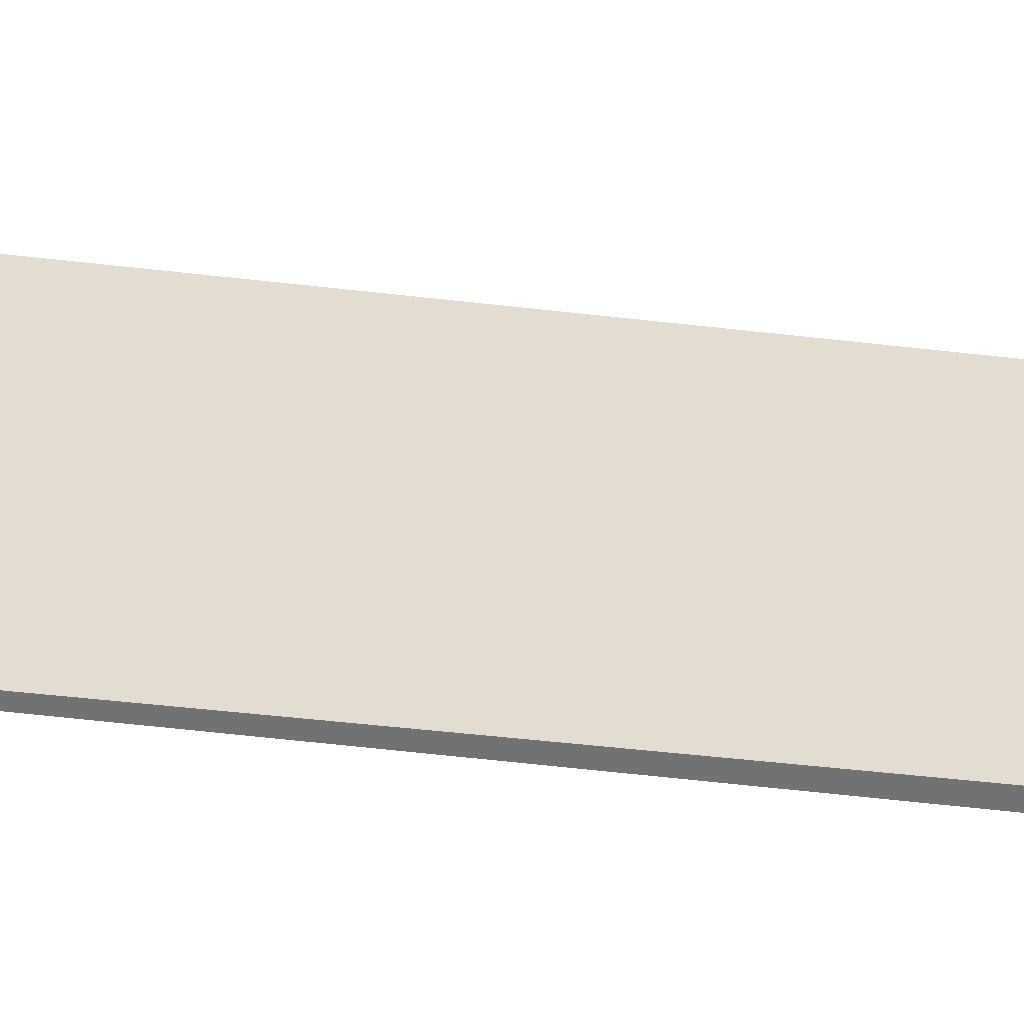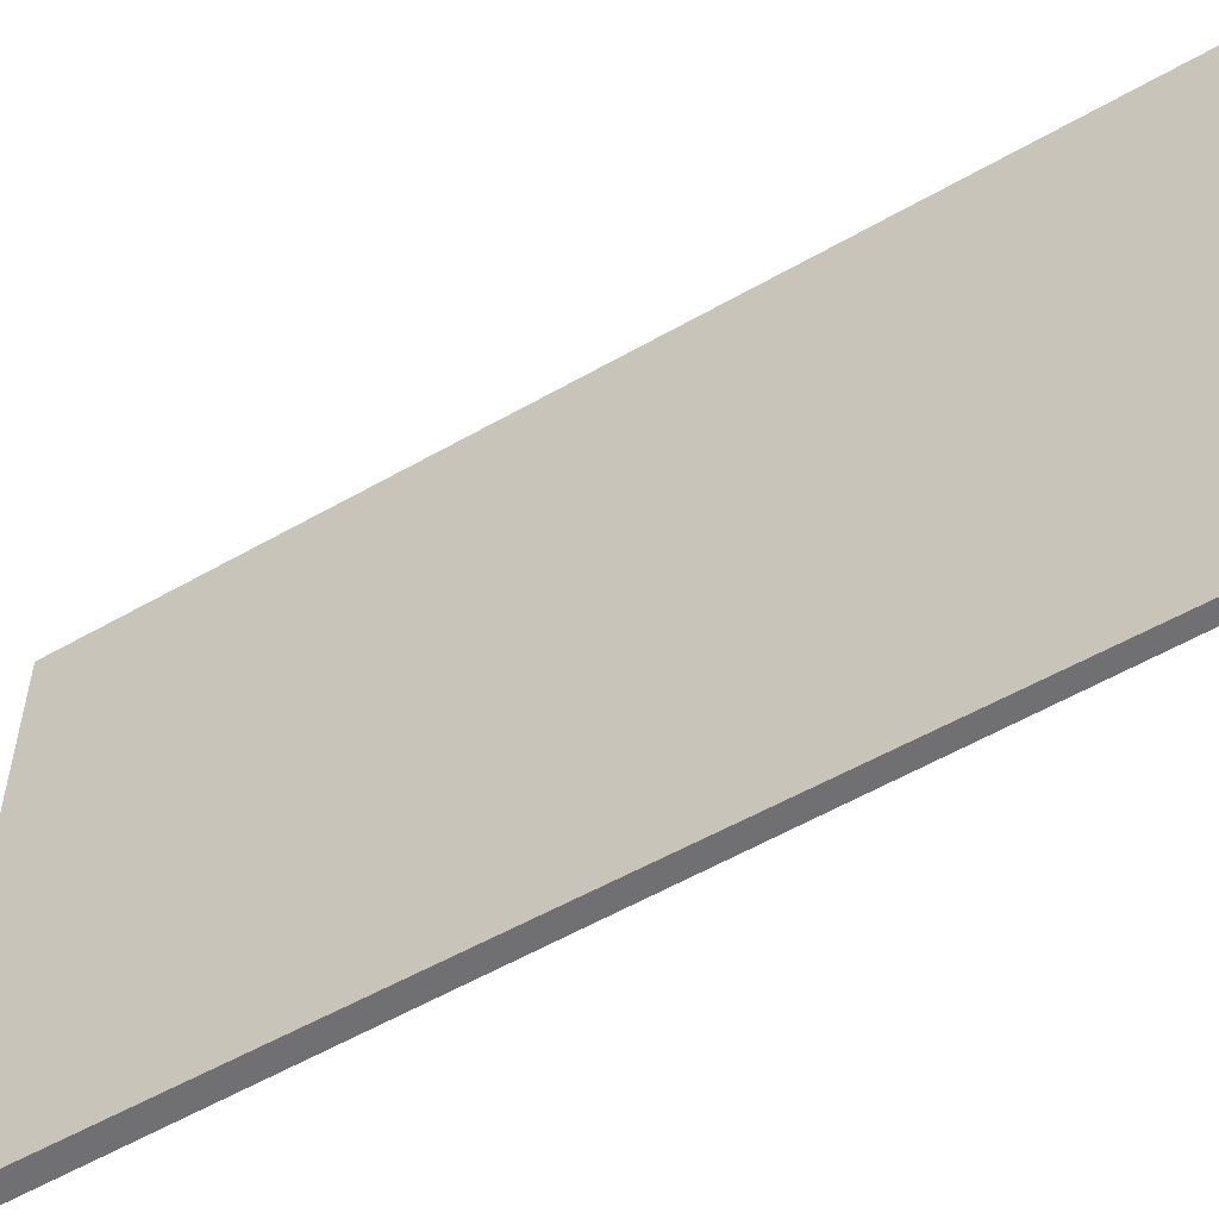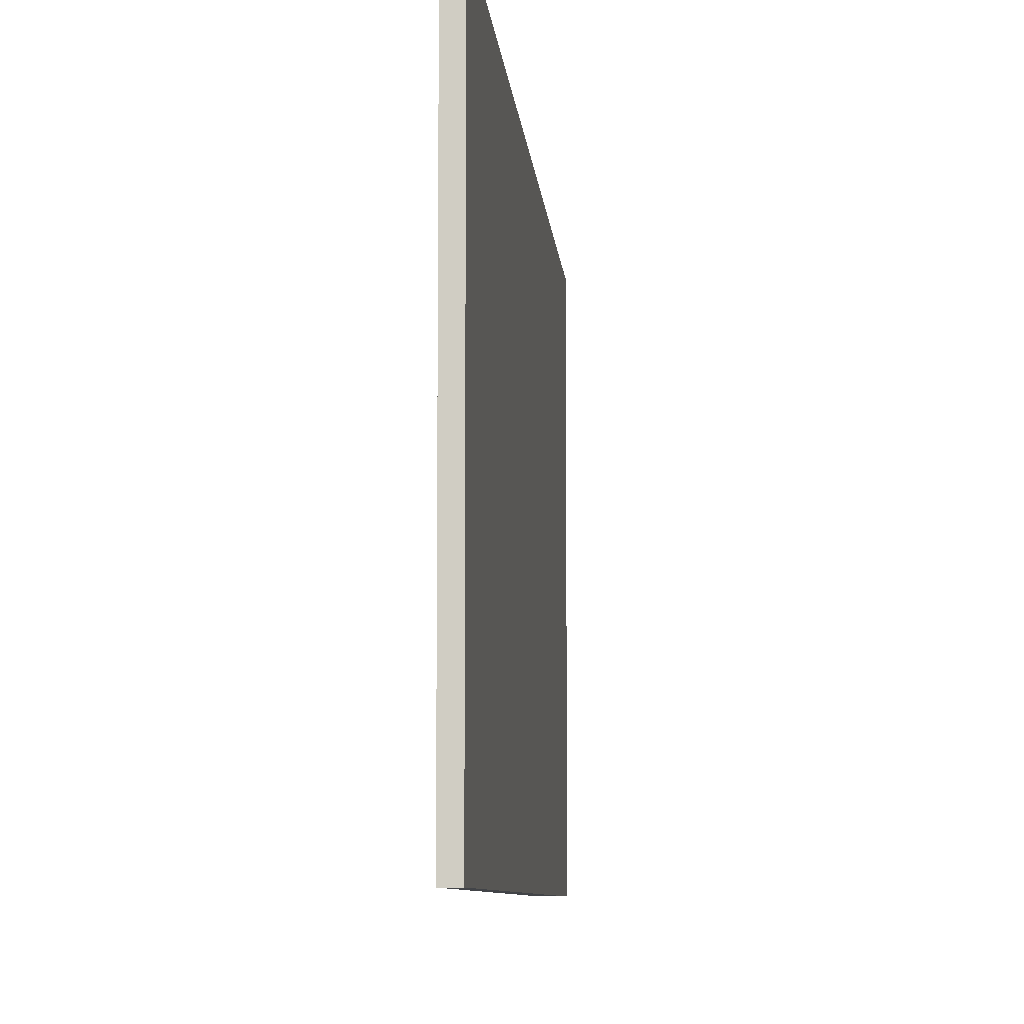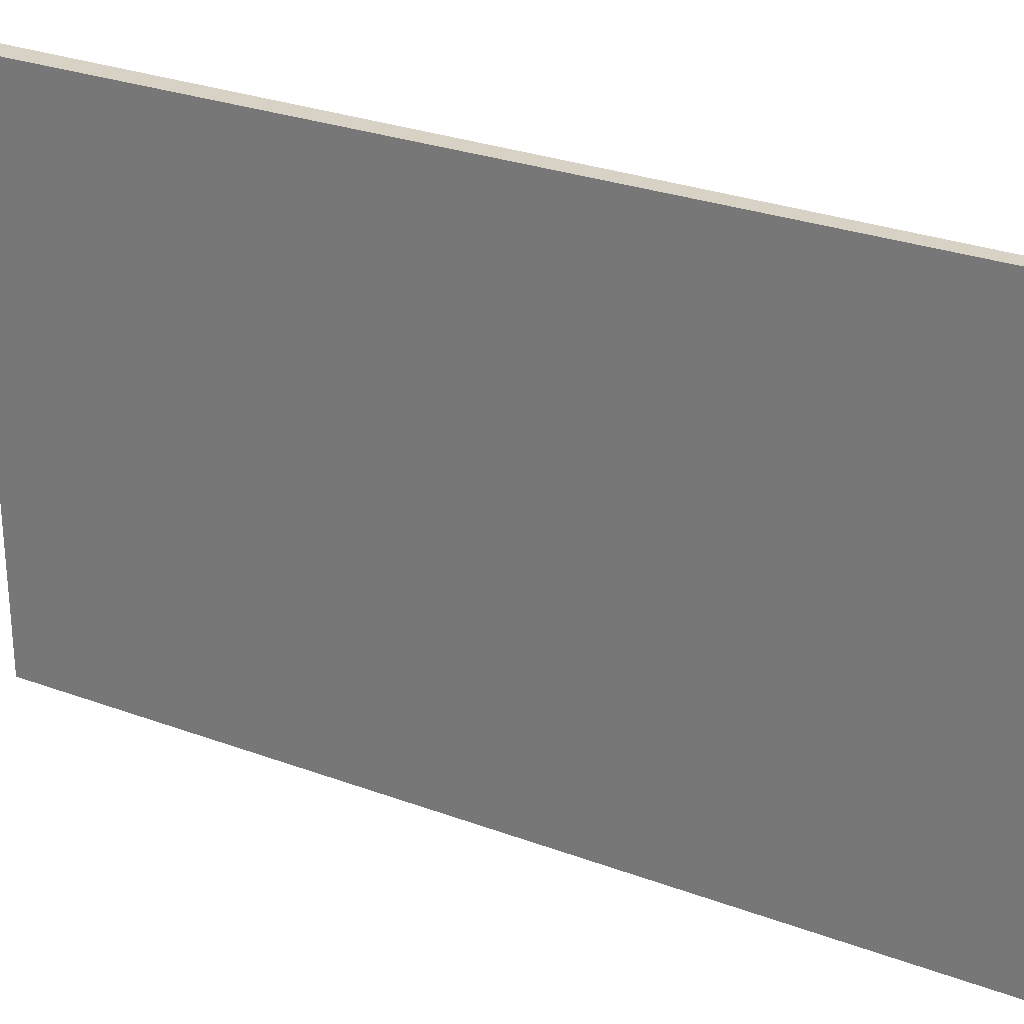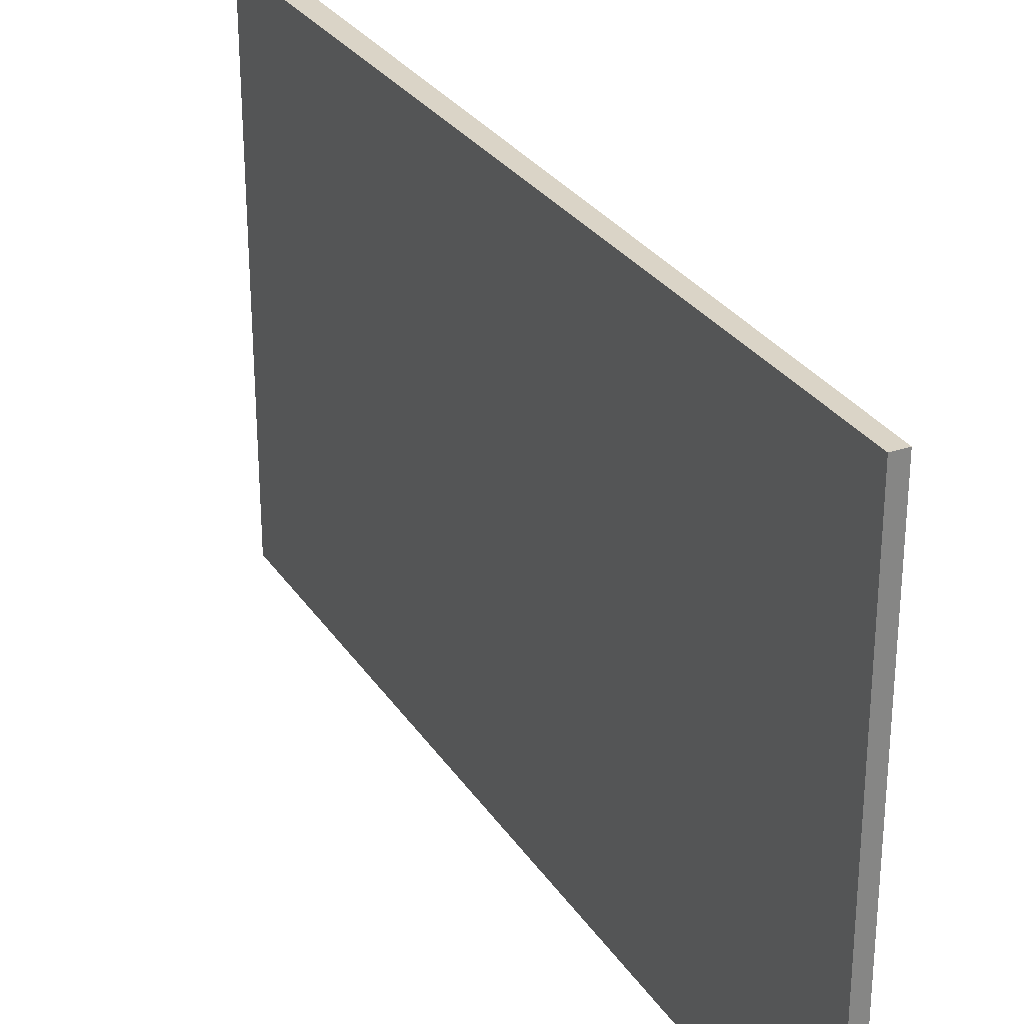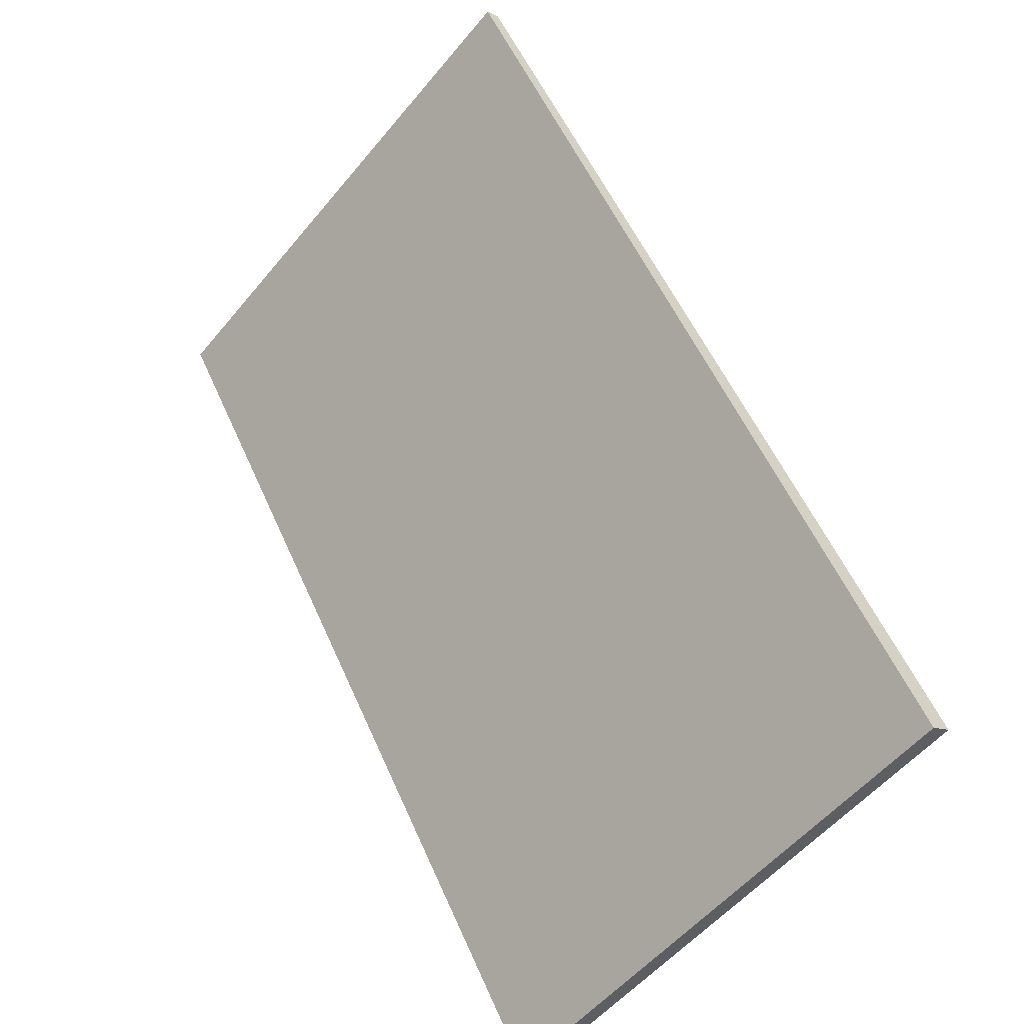
<metadata>
{"format":"obj","ext":"obj","renderer":"f3d","projection":"perspective","resolution":1024,"background":"white","views":[{"elev":-55.5,"azim":114.2,"up":"+Y"},{"elev":-55.0,"azim":-27.3,"up":"+Y"},{"elev":-7.7,"azim":35.5,"up":"+Y"},{"elev":27.6,"azim":-28.7,"up":"+Y"},{"elev":28.9,"azim":4.5,"up":"+Y"},{"elev":-55.0,"azim":141.1,"up":"+Z"}]}
</metadata>
<code>
v  0.127 3.379 -0.076
v  3.056 3.379 4.988
v  3.139 3.379 4.937
v  0 3.379 2.069e-16
v  3.139 -3.023e-16 4.937
v  0.127 4.654e-18 -0.076
v  0 0 0
v  3.056 -3.054e-16 4.988
g defaultobject
f 1 2 3
f 2 1 4
f 5 1 3
f 1 5 6
f 6 4 1
f 4 6 7
f 7 2 4
f 2 7 8
f 8 3 2
f 3 8 5
f 5 7 6
f 7 5 8

</code>
